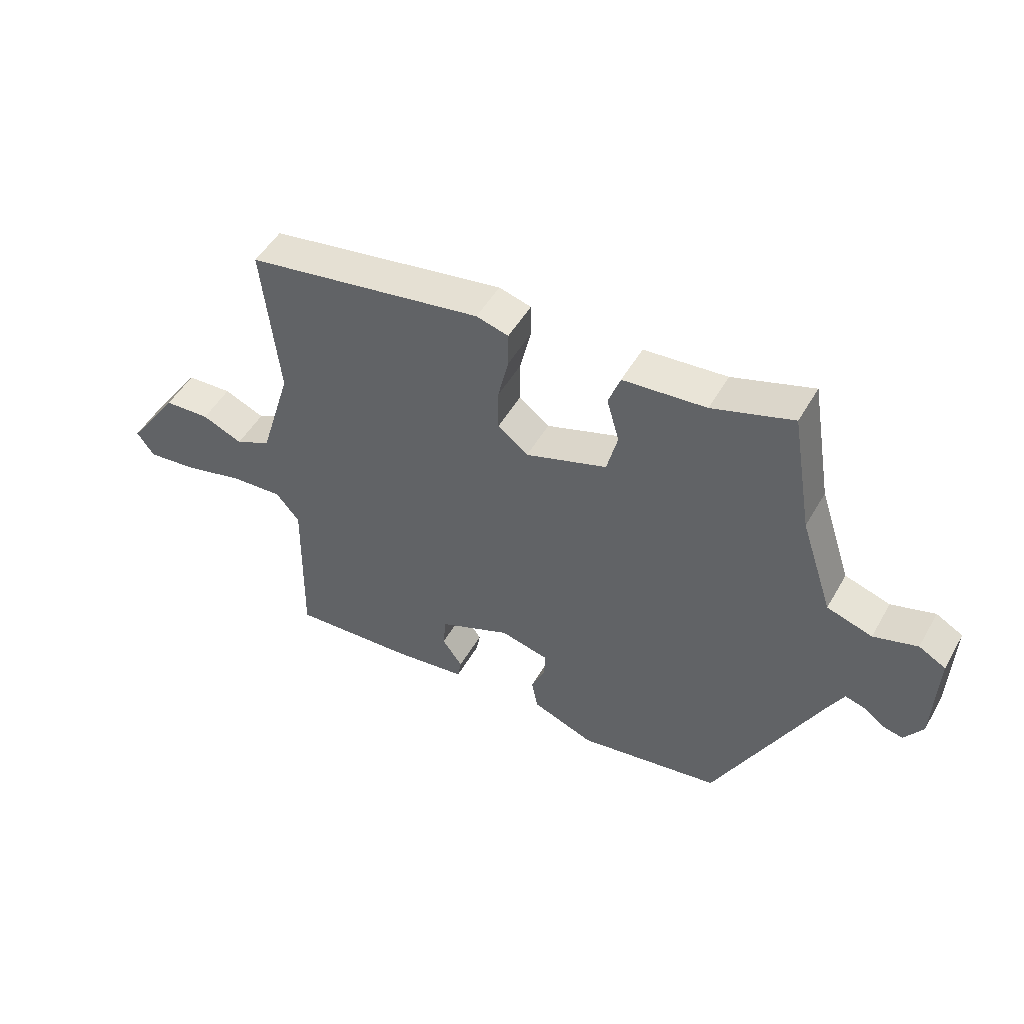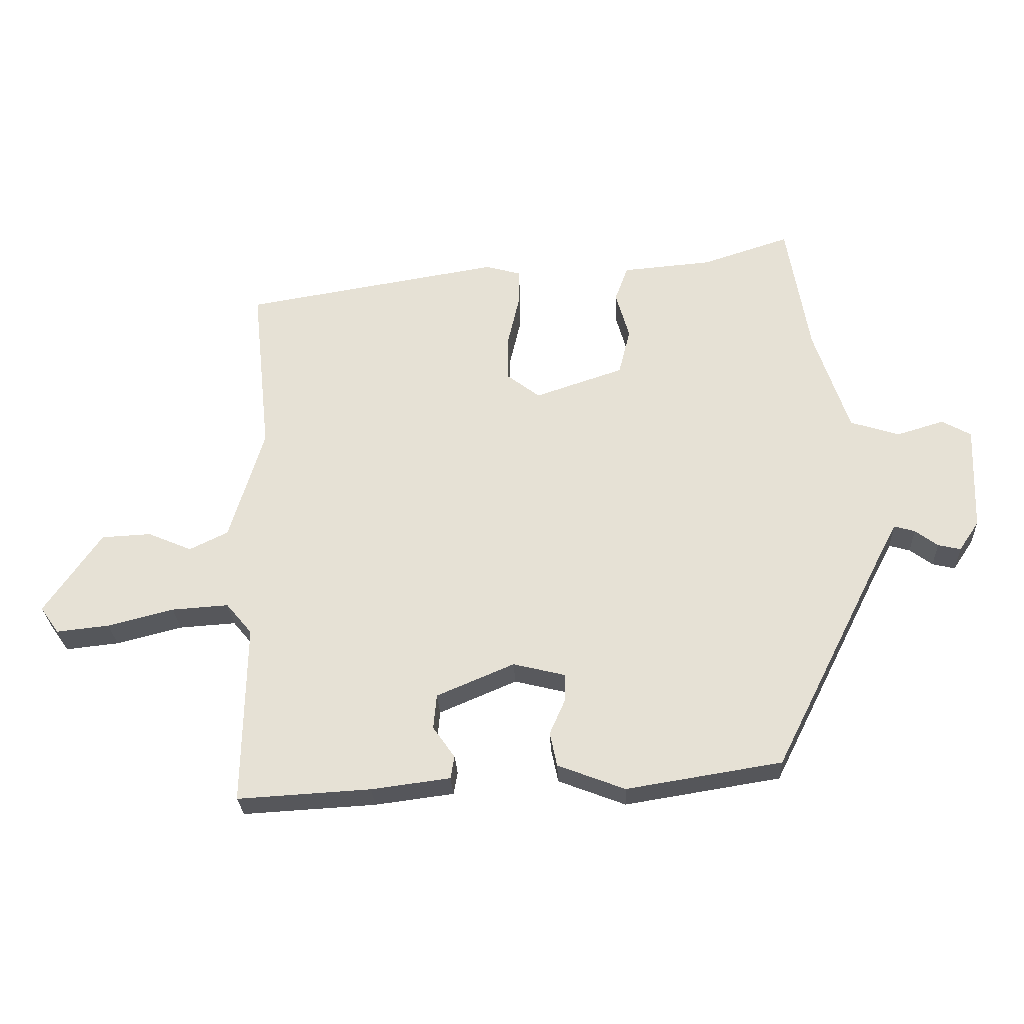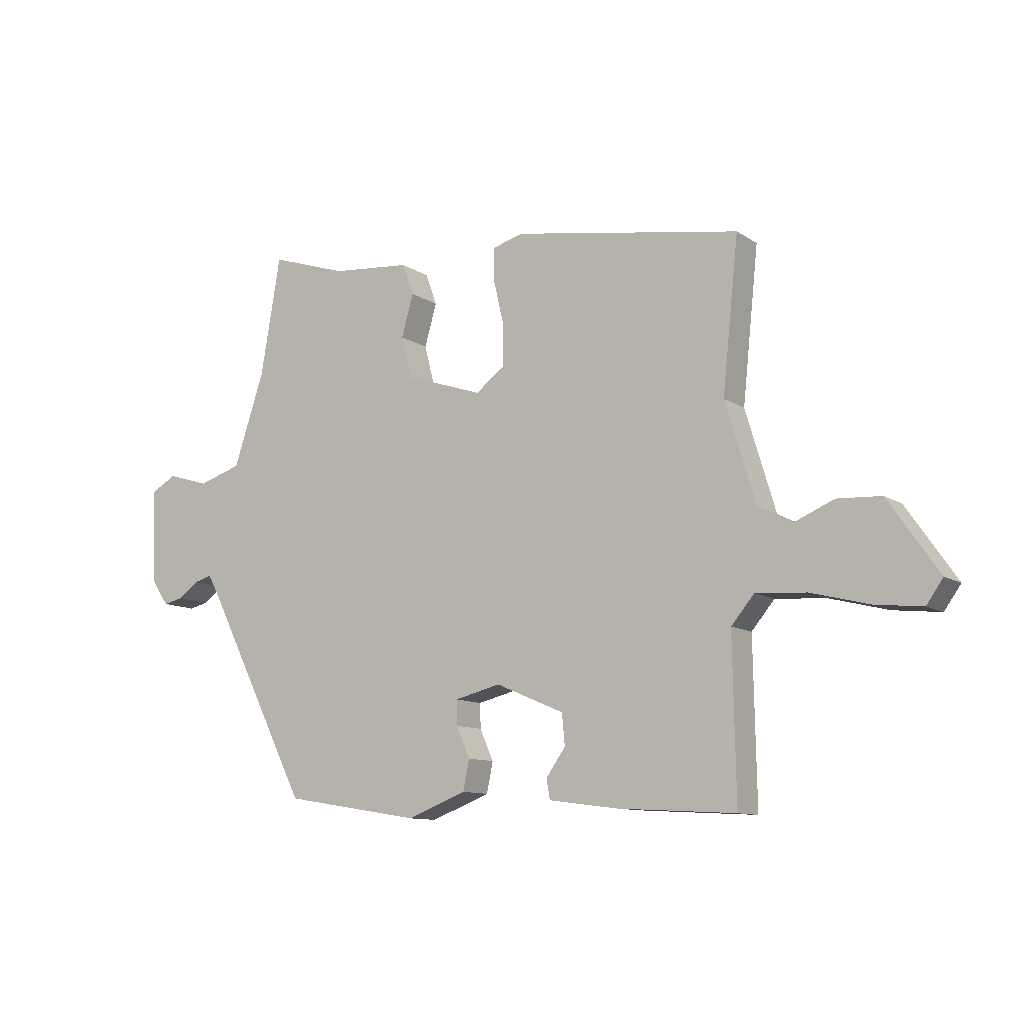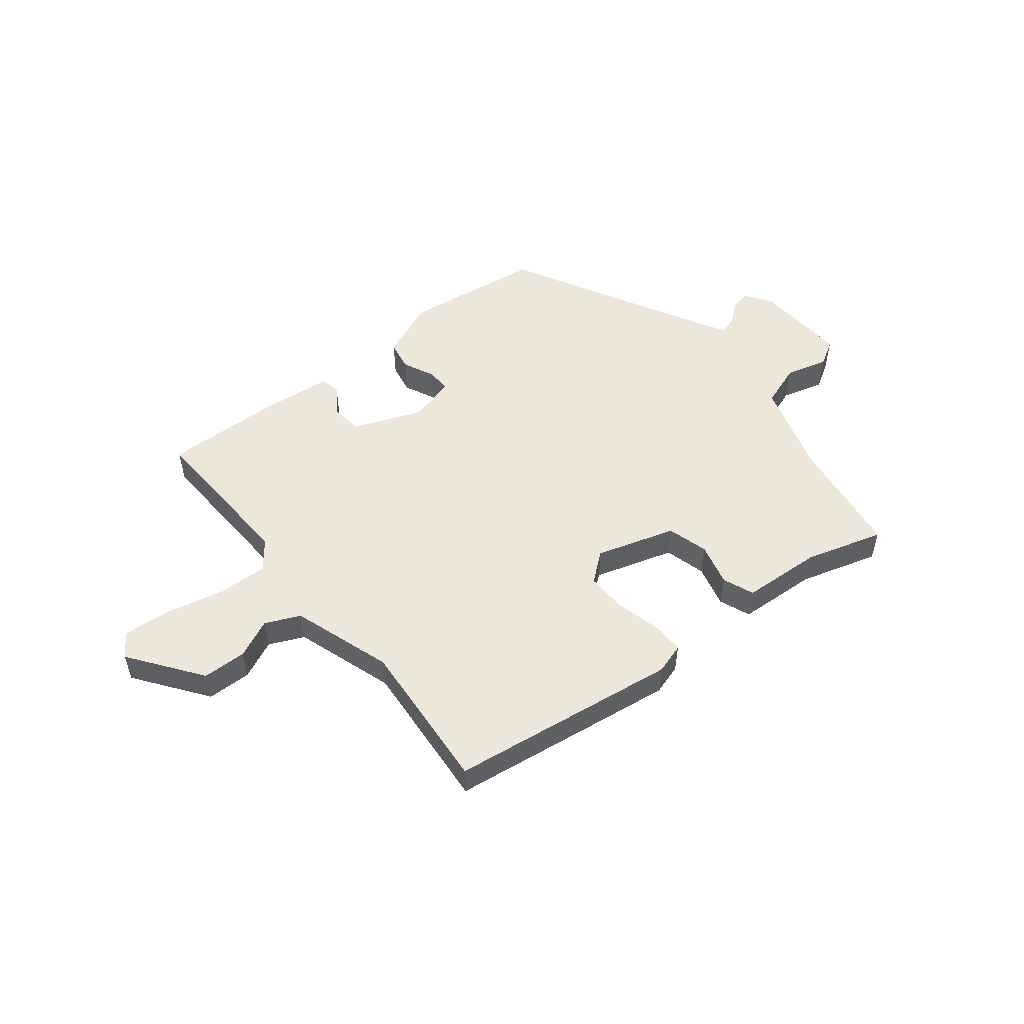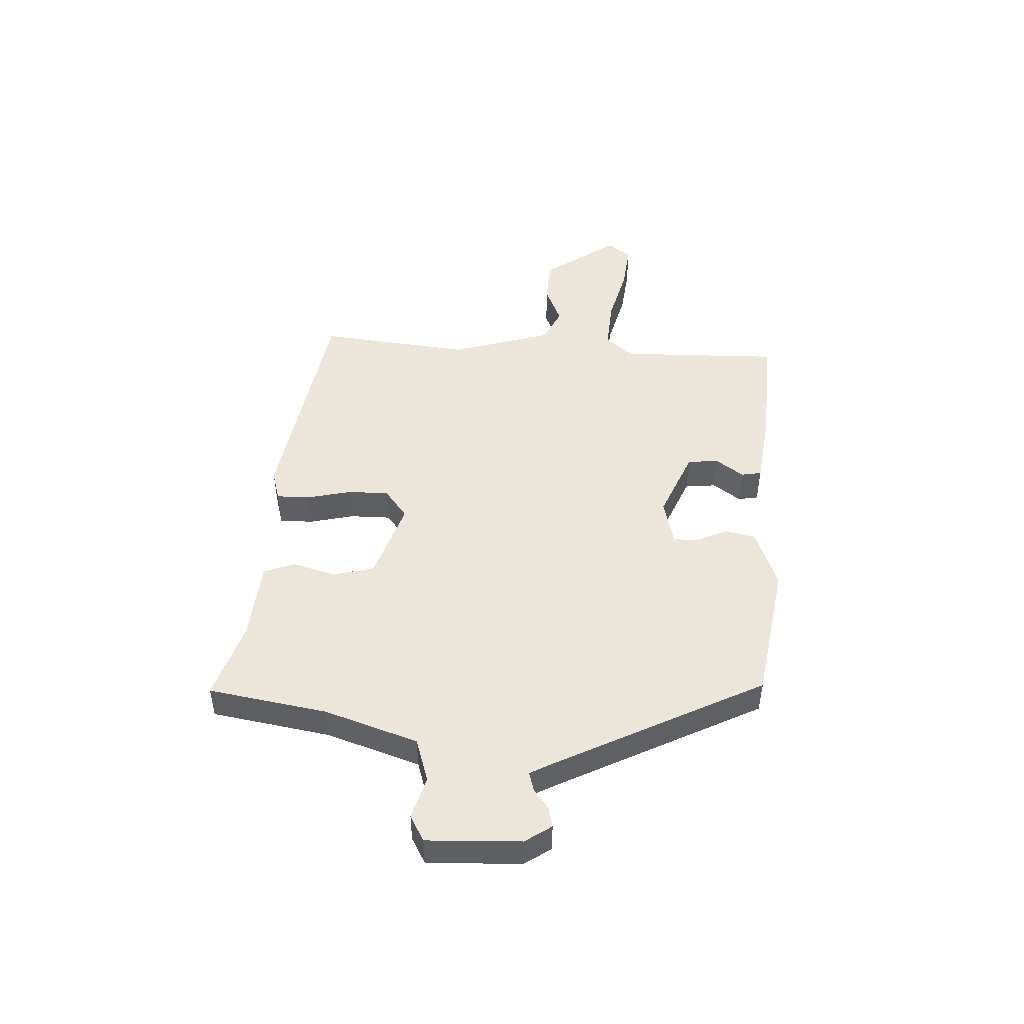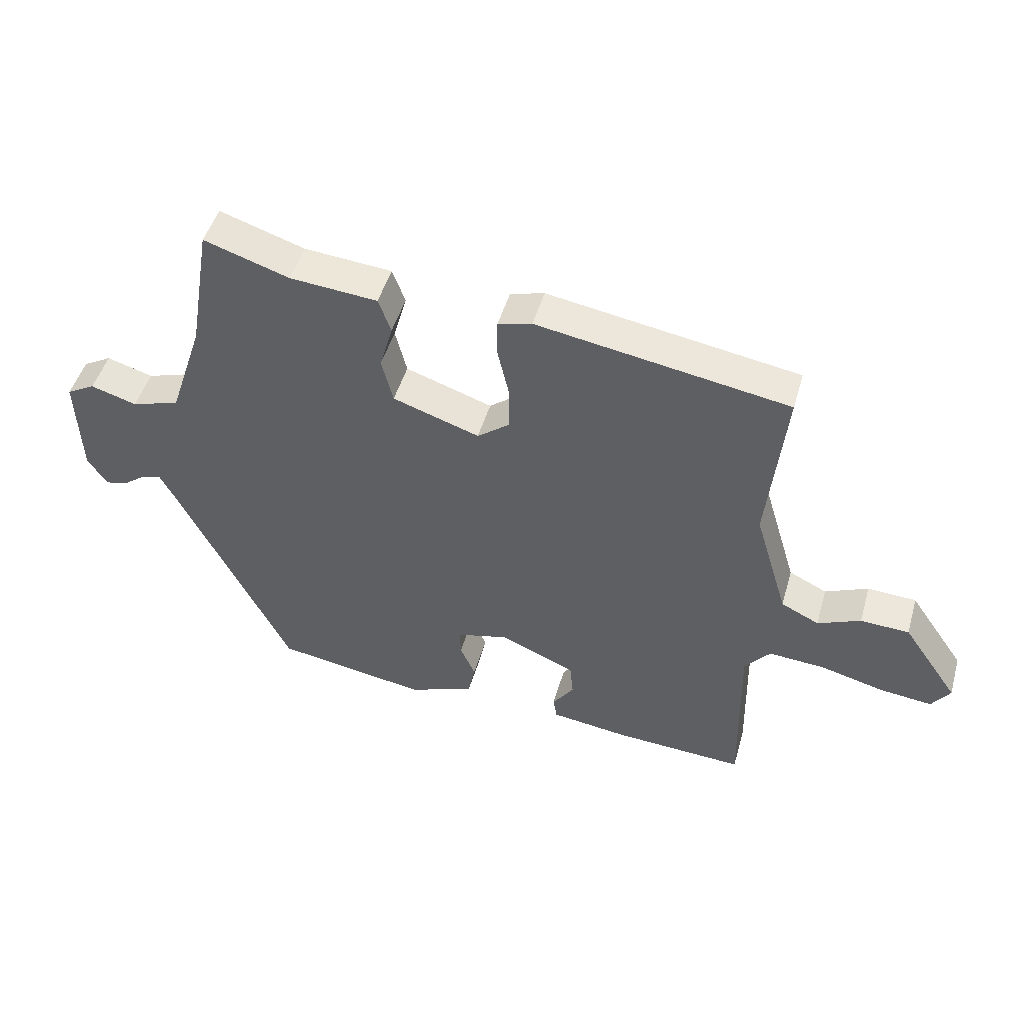
<metadata>
{"format":"obj","ext":"obj","renderer":"f3d","projection":"perspective","resolution":1024,"background":"white","views":[{"elev":49.8,"azim":28.9,"up":"+Z"},{"elev":-27.4,"azim":2.6,"up":"+Z"},{"elev":-10.6,"azim":-147.4,"up":"+Z"},{"elev":52.5,"azim":-40.1,"up":"+Y"},{"elev":48.2,"azim":92.8,"up":"+Y"},{"elev":47.7,"azim":-164.2,"up":"+Z"}]}
</metadata>
<code>
v 0.427 0.07 0.518
v 0.462 0.07 0.311
v 0.516 0.07 0.149
v 0.592 0.07 0.125
v 0.665 0.07 0.147
v 0.71 0.07 0.122
v 0.704 0.07 -0.042
v 0.673 0.07 -0.088
v 0.638 0.07 -0.08
v 0.603 0.07 -0.054
v 0.571 0.07 -0.045
v 0.547 0.07 -0.09
v 0.368 0.07 -0.445
v 0.128 0.07 -0.484
v 0.024 0.07 -0.444
v 0.013 0.07 -0.391
v 0.037 0.07 -0.337
v 0.038 0.07 -0.294
v -0.043 0.07 -0.274
v -0.163 0.07 -0.325
v -0.168 0.07 -0.379
v -0.134 0.07 -0.427
v -0.14 0.07 -0.462
v -0.262 0.07 -0.478
v -0.468 0.07 -0.49
v -0.463 0.07 -0.21
v -0.503 0.07 -0.162
v -0.591 0.07 -0.168
v -0.693 0.07 -0.194
v -0.775 0.07 -0.203
v -0.804 0.07 -0.162
v -0.716 0.07 -0.035
v -0.639 0.07 -0.031
v -0.571 0.07 -0.06
v -0.511 0.07 -0.031
v -0.458 0.07 0.145
v -0.486 0.07 0.41
v -0.088 0.07 0.476
v -0.034 0.07 0.461
v -0.034 0.07 0.403
v -0.052 0.07 0.325
v -0.052 0.07 0.254
v -0.001 0.07 0.215
v 0.136 0.07 0.261
v 0.154 0.07 0.333
v 0.133 0.07 0.407
v 0.153 0.07 0.462
v 0.292 0.07 0.474
v 0.427 0 0.518
v 0.462 0 0.311
v 0.516 0 0.149
v 0.592 0 0.125
v 0.665 0 0.147
v 0.71 0 0.122
v 0.704 0 -0.042
v 0.673 0 -0.088
v 0.638 0 -0.08
v 0.603 0 -0.054
v 0.571 0 -0.045
v 0.547 0 -0.09
v 0.368 0 -0.445
v 0.128 0 -0.484
v 0.024 0 -0.444
v 0.013 0 -0.391
v 0.037 0 -0.337
v 0.038 0 -0.294
v -0.043 0 -0.274
v -0.163 0 -0.325
v -0.168 0 -0.379
v -0.134 0 -0.427
v -0.14 0 -0.462
v -0.262 0 -0.478
v -0.468 0 -0.49
v -0.463 0 -0.21
v -0.503 0 -0.162
v -0.591 0 -0.168
v -0.693 0 -0.194
v -0.775 0 -0.203
v -0.804 0 -0.162
v -0.716 0 -0.035
v -0.639 0 -0.031
v -0.571 0 -0.06
v -0.511 0 -0.031
v -0.458 0 0.145
v -0.486 0 0.41
v -0.088 0 0.476
v -0.034 0 0.461
v -0.034 0 0.403
v -0.052 0 0.325
v -0.052 0 0.254
v -0.001 0 0.215
v 0.136 0 0.261
v 0.154 0 0.333
v 0.133 0 0.407
v 0.153 0 0.462
v 0.292 0 0.474
f 45 46 47 48
f 44 45 48 1
f 38 39 40 41
f 36 37 38 41
f 35 36 41 42
f 31 32 33 34
f 29 30 31 34
f 28 29 34 35
f 27 28 35 42
f 23 24 25 26
f 21 22 23 26
f 20 21 26 27
f 19 20 27 42
f 14 15 16 17
f 12 13 14 17
f 11 12 17 18
f 7 8 9 10
f 7 10 11
f 4 5 6 7
f 3 4 7 11
f 2 3 11 18
f 44 1 2 18
f 18 19 42 43
f 18 43 44
f 96 95 94 93
f 49 96 93 92
f 89 88 87 86
f 89 86 85 84
f 90 89 84 83
f 82 81 80 79
f 82 79 78 77
f 83 82 77 76
f 90 83 76 75
f 74 73 72 71
f 74 71 70 69
f 75 74 69 68
f 90 75 68 67
f 65 64 63 62
f 65 62 61 60
f 66 65 60 59
f 58 57 56 55
f 59 58 55
f 55 54 53 52
f 59 55 52 51
f 66 59 51 50
f 66 50 49 92
f 91 90 67 66
f 92 91 66
f 1 49 50 2
f 2 50 51 3
f 3 51 52 4
f 4 52 53 5
f 5 53 54 6
f 6 54 55 7
f 7 55 56 8
f 8 56 57 9
f 9 57 58 10
f 10 58 59 11
f 11 59 60 12
f 12 60 61 13
f 13 61 62 14
f 14 62 63 15
f 15 63 64 16
f 16 64 65 17
f 17 65 66 18
f 18 66 67 19
f 19 67 68 20
f 20 68 69 21
f 21 69 70 22
f 22 70 71 23
f 23 71 72 24
f 24 72 73 25
f 25 73 74 26
f 26 74 75 27
f 27 75 76 28
f 28 76 77 29
f 29 77 78 30
f 30 78 79 31
f 31 79 80 32
f 32 80 81 33
f 33 81 82 34
f 34 82 83 35
f 35 83 84 36
f 36 84 85 37
f 37 85 86 38
f 38 86 87 39
f 39 87 88 40
f 40 88 89 41
f 41 89 90 42
f 42 90 91 43
f 43 91 92 44
f 44 92 93 45
f 45 93 94 46
f 46 94 95 47
f 47 95 96 48
f 48 96 49 1

</code>
